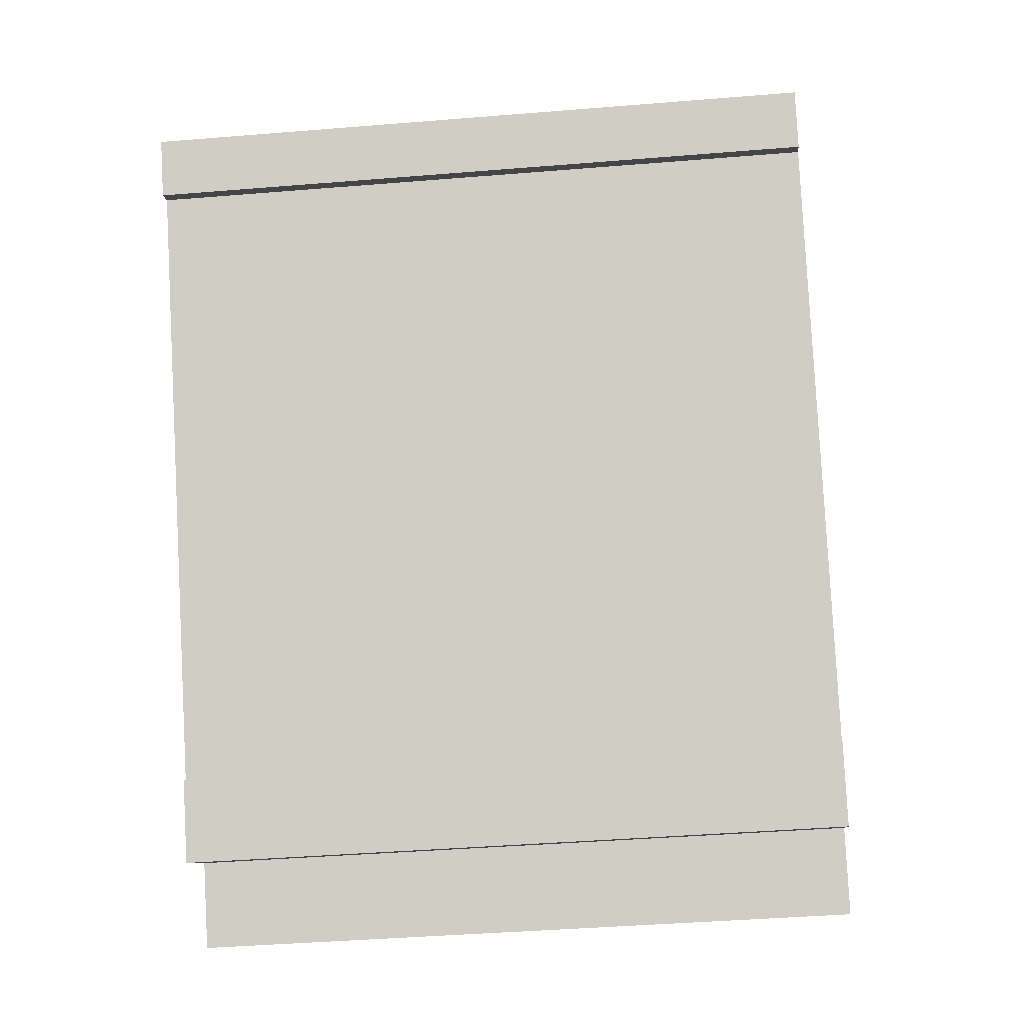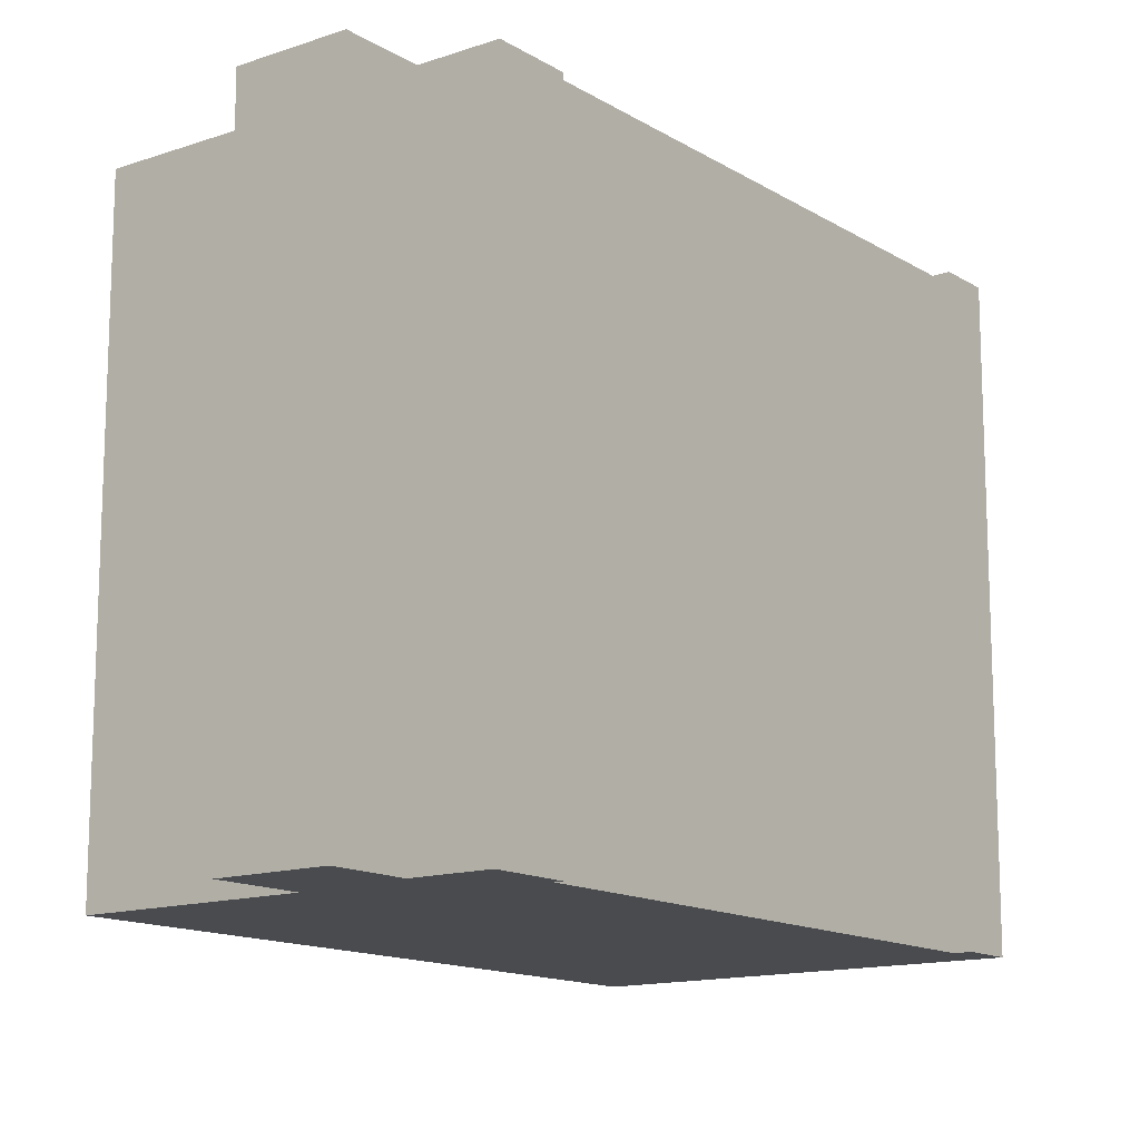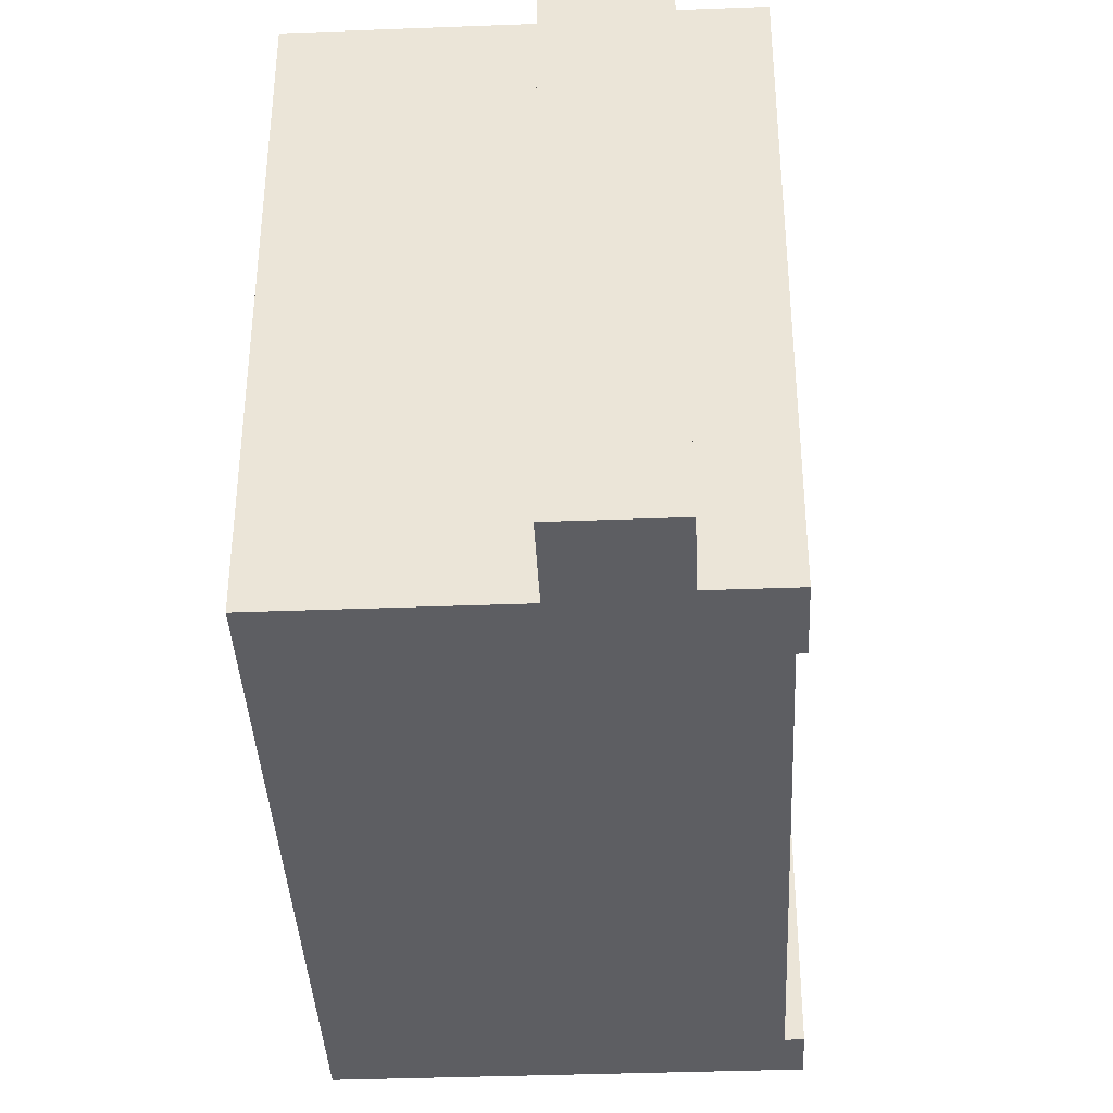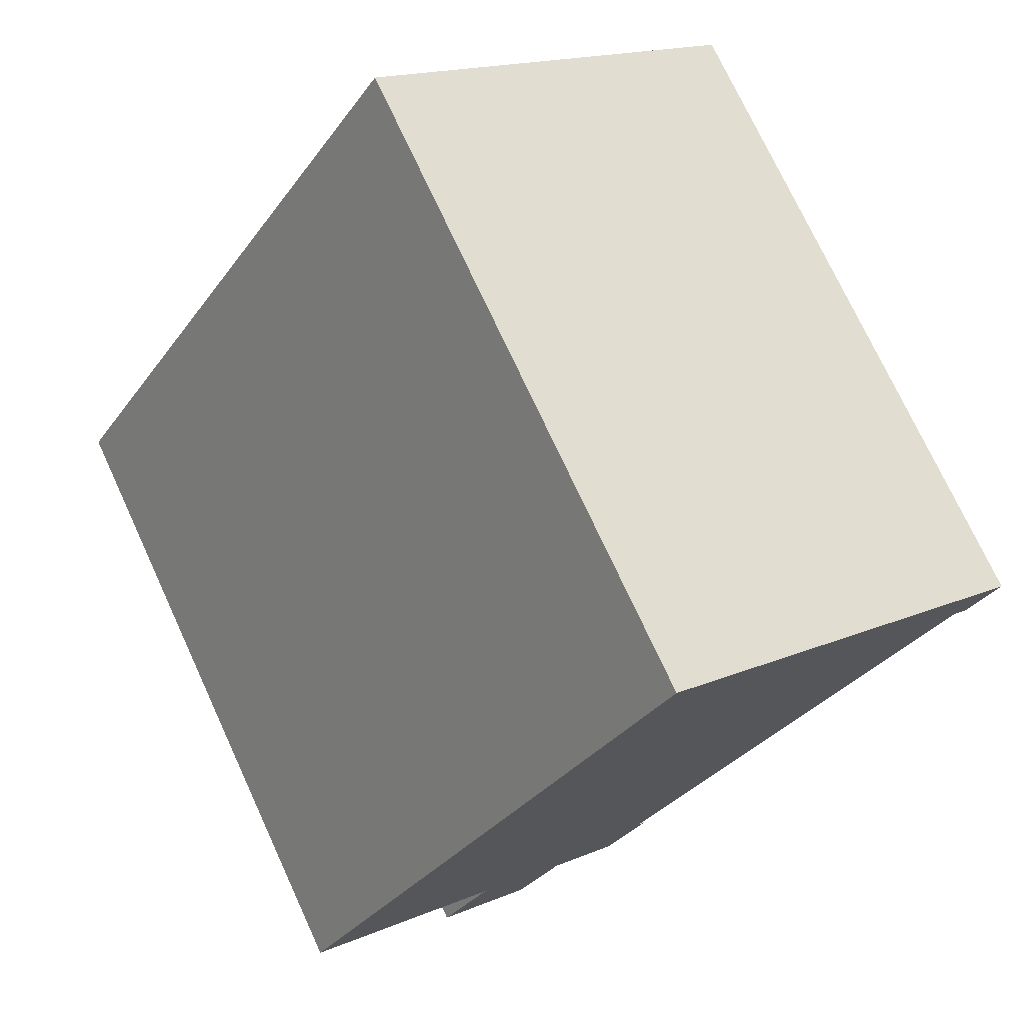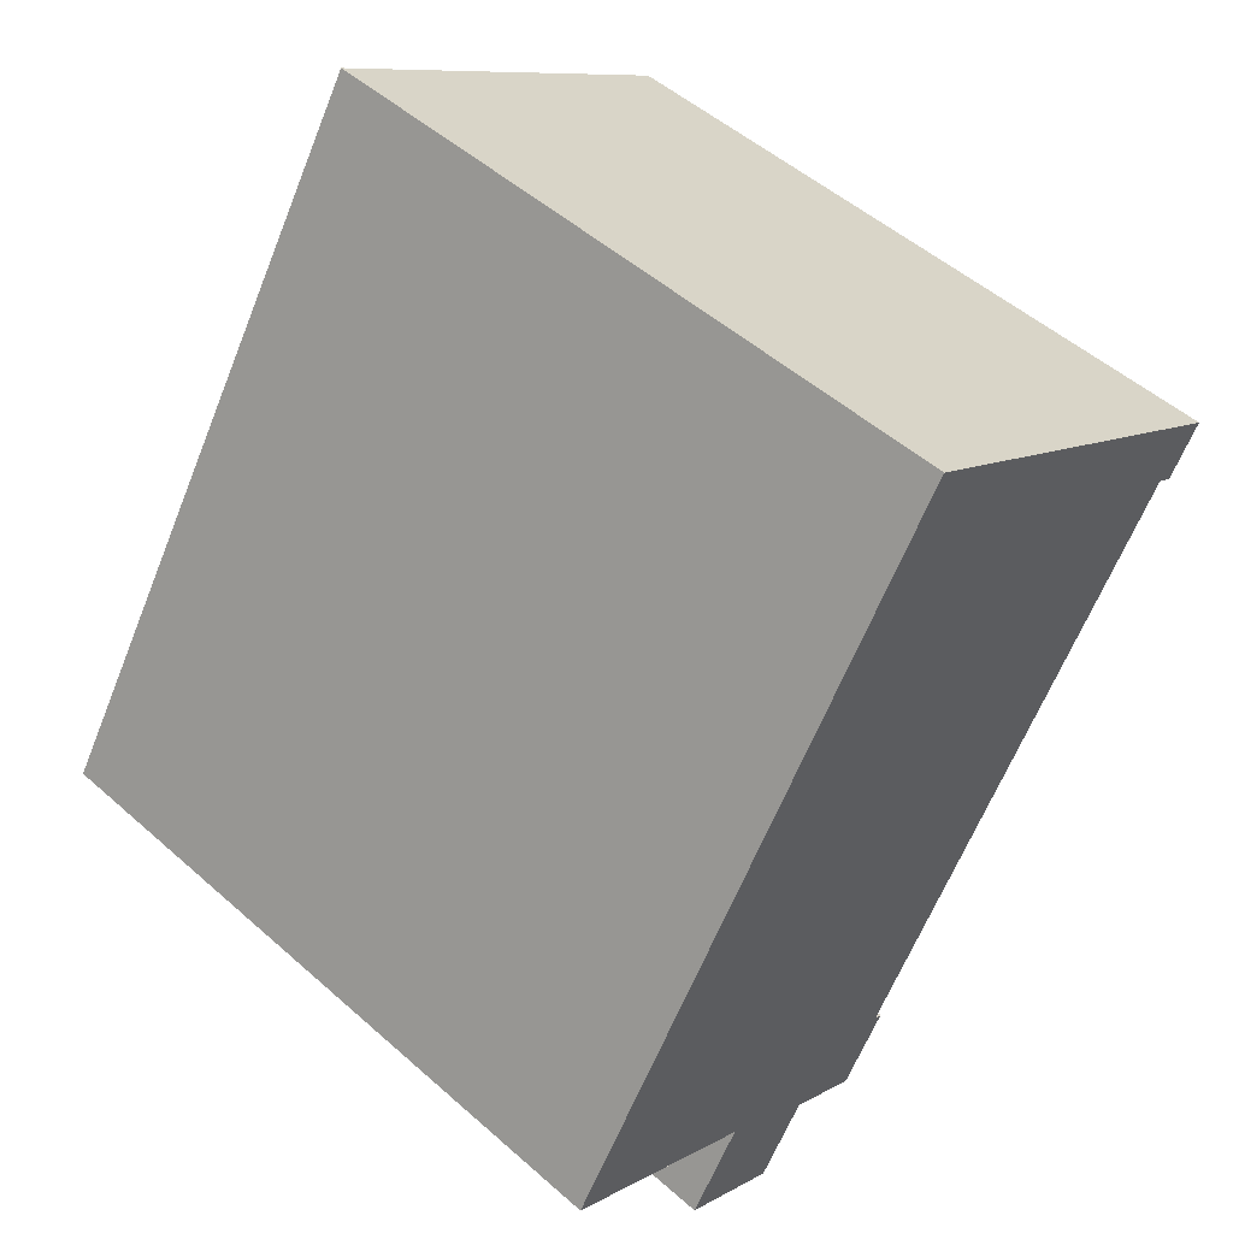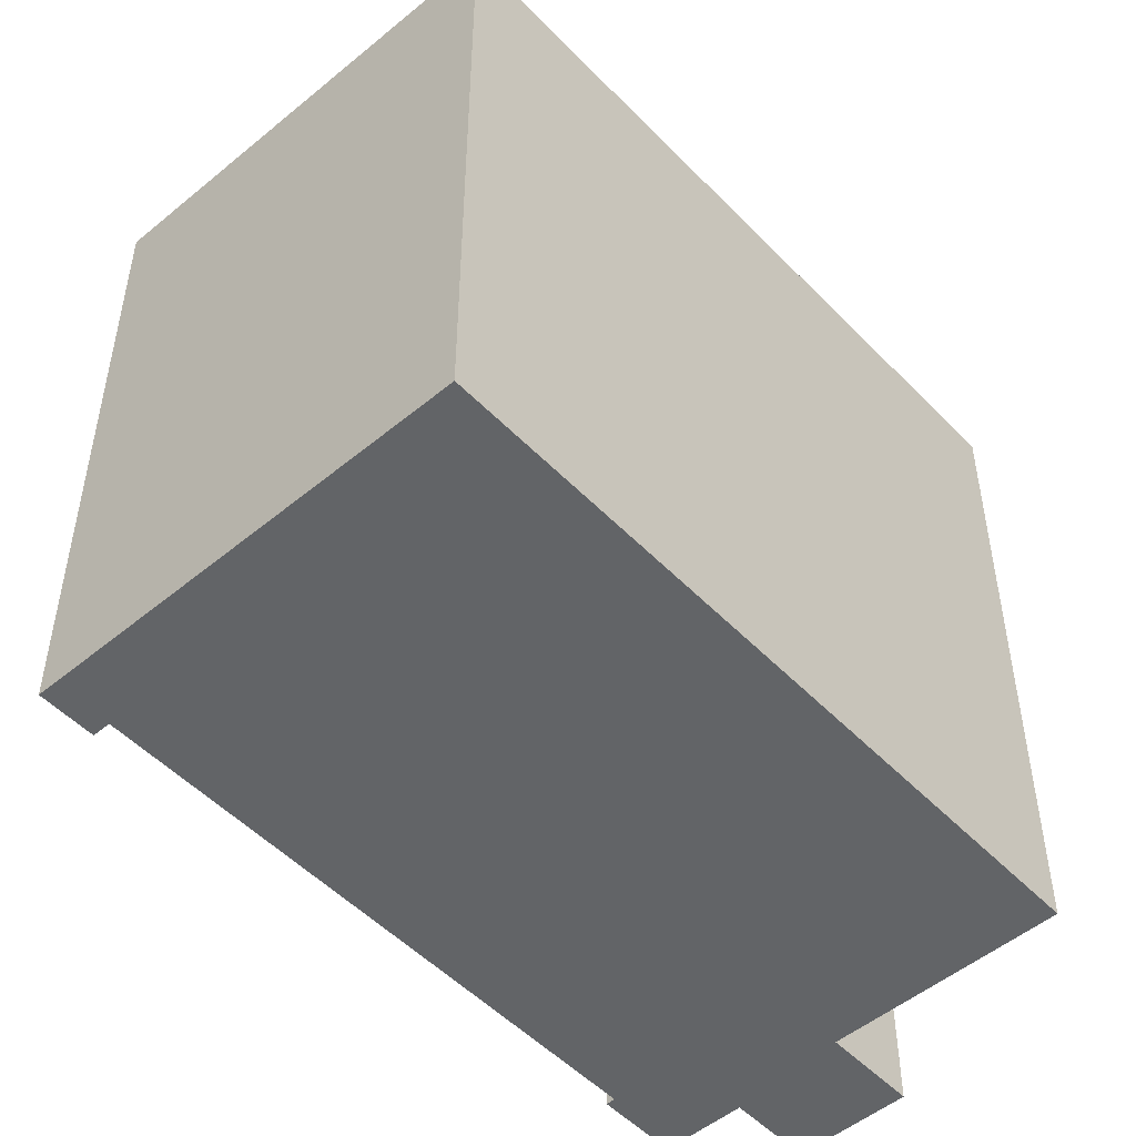
<metadata>
{"format":"obj","ext":"obj","renderer":"f3d","projection":"perspective","resolution":1024,"background":"white","views":[{"elev":-41.2,"azim":-84.3,"up":"+Z"},{"elev":-13.9,"azim":-175.3,"up":"+Y"},{"elev":-38.7,"azim":150.2,"up":"+Y"},{"elev":73.9,"azim":155.2,"up":"+Z"},{"elev":51.2,"azim":133.8,"up":"+Z"},{"elev":-51.1,"azim":9.5,"up":"+Y"}]}
</metadata>
<code>
v -0.4817 5.761 -6.12
v -6.177 5.761 2.8
v -6.448 5.761 2.627
v -6.991 5.761 3.478
v -0.3527 5.761 7.716
v 6.571 5.761 -3.13
v 3.056 5.761 -5.374
v 3.965 5.761 -6.799
v 2.227 5.761 -7.908
v 1.413 5.761 -6.632
v 0.1603 5.761 -7.432
v -0.6207 5.761 -6.209
v -6.177 5.761 2.8
v -0.4817 5.761 -6.12
v -0.4817 -5.761 -6.12
v -6.177 -5.761 2.8
v -6.448 5.761 2.627
v -6.177 5.761 2.8
v -6.177 -5.761 2.8
v -6.448 -5.761 2.627
v -6.991 5.761 3.478
v -6.448 5.761 2.627
v -6.448 -5.761 2.627
v -6.991 -5.761 3.478
v -6.991 -5.761 3.478
v -0.3527 -5.761 7.716
v -0.3527 5.761 7.716
v -6.991 5.761 3.478
v -0.3527 -5.761 7.716
v 6.571 -5.761 -3.13
v 6.571 5.761 -3.13
v -0.3527 5.761 7.716
v 3.056 5.761 -5.374
v 6.571 5.761 -3.13
v 6.571 -5.761 -3.13
v 3.056 -5.761 -5.374
v 3.056 -5.761 -5.374
v 3.965 -5.761 -6.799
v 3.965 5.761 -6.799
v 3.056 5.761 -5.374
v 2.227 5.761 -7.908
v 3.965 5.761 -6.799
v 3.965 -5.761 -6.799
v 2.227 -5.761 -7.908
v 1.413 5.761 -6.632
v 2.227 5.761 -7.908
v 2.227 -5.761 -7.908
v 1.413 -5.761 -6.632
v 0.1603 5.761 -7.432
v 1.413 5.761 -6.632
v 1.413 -5.761 -6.632
v 0.1603 -5.761 -7.432
v -0.6207 5.761 -6.209
v 0.1603 5.761 -7.432
v 0.1603 -5.761 -7.432
v -0.6207 -5.761 -6.209
v -0.6207 -5.761 -6.209
v -0.4817 -5.761 -6.12
v -0.4817 5.761 -6.12
v -0.6207 5.761 -6.209
v -0.6207 -5.761 -6.209
v 0.1603 -5.761 -7.432
v 1.413 -5.761 -6.632
v 2.227 -5.761 -7.908
v 3.965 -5.761 -6.799
v 3.056 -5.761 -5.374
v 6.571 -5.761 -3.13
v -0.3527 -5.761 7.716
v -6.991 -5.761 3.478
v -6.448 -5.761 2.627
v -6.177 -5.761 2.8
v -0.4817 -5.761 -6.12
g CDNNDG02_0000920
f 10 7 8
f 2 3 4
f 12 1 11
f 2 4 5
f 11 1 10
f 5 7 2
f 10 1 7
f 8 9 10
f 6 7 5
f 7 1 2
f 14 15 16
f 13 14 16
f 17 19 20
f 17 18 19
f 21 23 24
f 21 22 23
f 26 27 28
f 28 25 26
f 32 29 31
f 30 31 29
f 33 35 36
f 33 34 35
f 38 39 37
f 37 39 40
f 43 44 42
f 41 42 44
f 45 47 48
f 45 46 47
f 49 51 52
f 49 50 51
f 53 55 56
f 53 54 55
f 60 57 59
f 59 57 58
f 72 66 71
f 72 62 63
f 72 61 62
f 63 64 65
f 71 66 68
f 63 65 66
f 71 68 69
f 66 67 68
f 66 72 63
f 69 70 71

</code>
